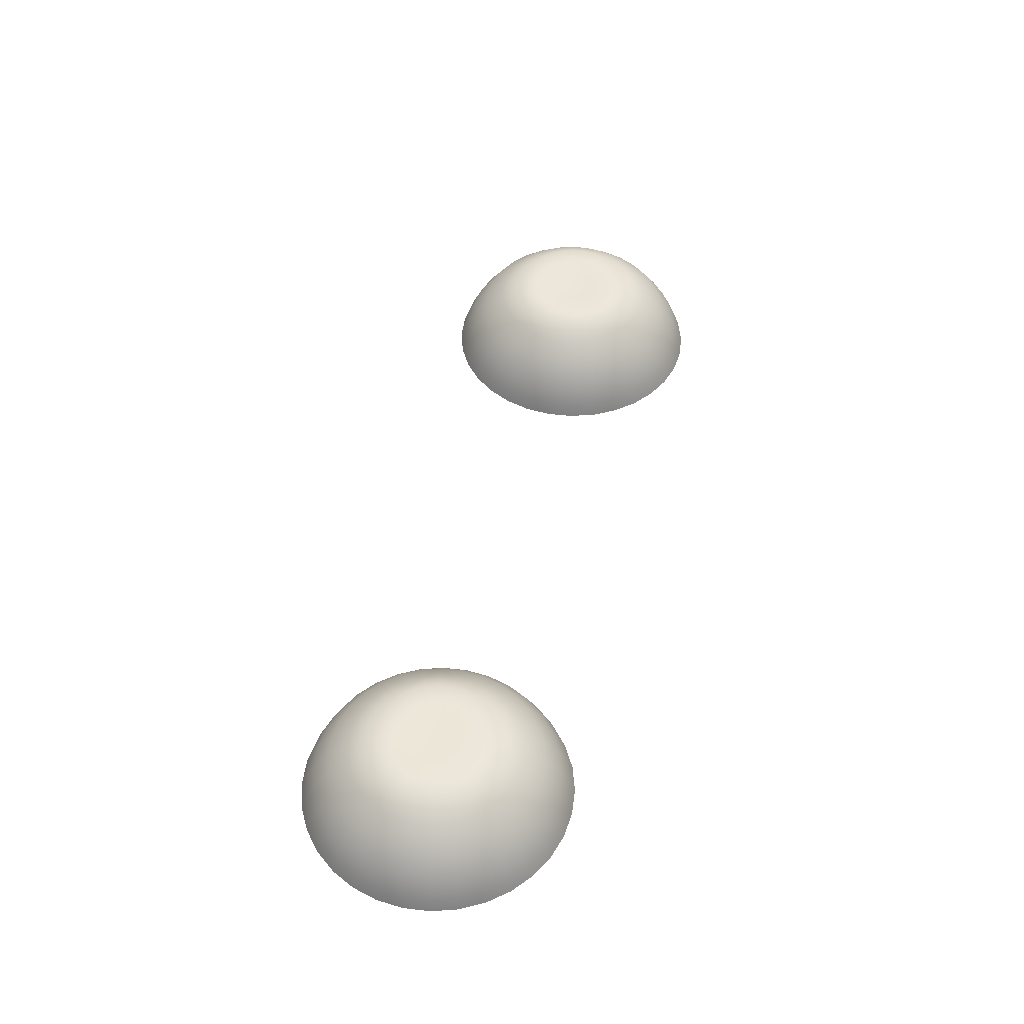
<metadata>
{"format":"obj","ext":"obj","renderer":"f3d","projection":"perspective","resolution":1024,"background":"white","views":[{"elev":49.4,"azim":102.8,"up":"+Z"}]}
</metadata>
<code>
v  1.364 0.8959 1.758
v  1.364 1.01 1.759
v  1.341 1.008 1.759
v  1.32 1.002 1.759
v  1.3 0.9911 1.759
v  1.283 0.9769 1.759
v  1.268 0.9595 1.759
v  1.258 0.9398 1.759
v  1.251 0.9183 1.759
v  1.249 0.8959 1.759
v  1.251 0.8735 1.759
v  1.258 0.8521 1.759
v  1.268 0.8322 1.759
v  1.282 0.8148 1.759
v  1.3 0.8006 1.759
v  1.32 0.7899 1.759
v  1.341 0.7834 1.759
v  1.364 0.7812 1.759
v  1.386 0.7835 1.759
v  1.407 0.79 1.759
v  1.427 0.8006 1.759
v  1.445 0.8149 1.759
v  1.459 0.8323 1.759
v  1.469 0.8521 1.759
v  1.476 0.8736 1.759
v  1.478 0.8959 1.759
v  1.476 0.9183 1.759
v  1.469 0.9397 1.759
v  1.459 0.9595 1.759
v  1.444 0.9768 1.759
v  1.427 0.991 1.759
v  1.407 1.002 1.759
v  1.386 1.008 1.759
v  1.364 1.113 1.759
v  1.321 1.109 1.759
v  1.28 1.097 1.759
v  1.243 1.077 1.759
v  1.21 1.05 1.759
v  1.183 1.017 1.759
v  1.162 0.9794 1.759
v  1.15 0.9386 1.759
v  1.145 0.896 1.759
v  1.149 0.8533 1.759
v  1.162 0.8123 1.759
v  1.182 0.7745 1.759
v  1.209 0.7413 1.759
v  1.242 0.714 1.759
v  1.28 0.6938 1.759
v  1.321 0.6814 1.759
v  1.364 0.6773 1.759
v  1.406 0.6816 1.759
v  1.447 0.6942 1.759
v  1.485 0.7144 1.759
v  1.518 0.7417 1.759
v  1.545 0.7749 1.759
v  1.565 0.8126 1.759
v  1.577 0.8535 1.759
v  1.581 0.896 1.759
v  1.577 0.9384 1.759
v  1.564 0.9791 1.759
v  1.544 1.017 1.759
v  1.517 1.05 1.759
v  1.484 1.077 1.759
v  1.447 1.097 1.759
v  1.406 1.109 1.759
v  1.302 1.207 1.755
v  1.364 1.213 1.755
v  1.242 1.189 1.756
v  1.187 1.16 1.756
v  1.139 1.121 1.757
v  1.099 1.073 1.758
v  1.069 1.018 1.758
v  1.051 0.9582 1.759
v  1.044 0.8959 1.759
v  1.05 0.8335 1.76
v  1.068 0.7735 1.76
v  1.097 0.7181 1.76
v  1.137 0.6695 1.761
v  1.186 0.6297 1.761
v  1.241 0.6001 1.761
v  1.301 0.5819 1.761
v  1.364 0.5759 1.76
v  1.426 0.5823 1.76
v  1.486 0.6007 1.76
v  1.541 0.6305 1.759
v  1.589 0.6703 1.758
v  1.629 0.7188 1.758
v  1.658 0.7741 1.757
v  1.676 0.8338 1.757
v  1.681 0.8959 1.756
v  1.675 0.9578 1.756
v  1.657 1.017 1.755
v  1.627 1.072 1.755
v  1.588 1.12 1.755
v  1.54 1.159 1.755
v  1.485 1.189 1.755
v  1.425 1.207 1.755
v  1.364 1.327 1.689
v  1.28 1.319 1.689
v  1.199 1.294 1.689
v  1.124 1.254 1.689
v  1.059 1.201 1.689
v  1.005 1.136 1.689
v  0.9648 1.061 1.69
v  0.9401 0.9802 1.69
v  0.9317 0.8959 1.69
v  0.9399 0.8116 1.69
v  0.9644 0.7305 1.69
v  1.004 0.6558 1.69
v  1.058 0.5903 1.69
v  1.124 0.5366 1.69
v  1.198 0.4966 1.69
v  1.279 0.4721 1.69
v  1.364 0.4639 1.69
v  1.448 0.4723 1.69
v  1.529 0.4969 1.69
v  1.603 0.537 1.689
v  1.669 0.5908 1.689
v  1.722 0.6563 1.689
v  1.762 0.7309 1.689
v  1.786 0.8118 1.689
v  1.795 0.8959 1.689
v  1.786 0.98 1.689
v  1.762 1.061 1.688
v  1.722 1.135 1.688
v  1.668 1.2 1.688
v  1.603 1.254 1.688
v  1.528 1.294 1.688
v  1.448 1.319 1.688
v  1.364 1.434 1.593
v  1.259 1.424 1.594
v  1.158 1.393 1.594
v  1.064 1.344 1.594
v  0.9826 1.277 1.594
v  0.9153 1.195 1.594
v  0.8653 1.102 1.595
v  0.8344 1.001 1.595
v  0.8239 0.8959 1.595
v  0.8341 0.7906 1.595
v  0.8648 0.6892 1.595
v  0.9146 0.5959 1.595
v  0.9817 0.514 1.595
v  1.064 0.4469 1.595
v  1.157 0.397 1.595
v  1.258 0.3664 1.595
v  1.364 0.3561 1.595
v  1.469 0.3667 1.595
v  1.57 0.3976 1.595
v  1.663 0.4476 1.594
v  1.745 0.5148 1.594
v  1.812 0.5966 1.594
v  1.861 0.6898 1.594
v  1.892 0.7909 1.594
v  1.902 0.8959 1.593
v  1.891 1.001 1.593
v  1.861 1.102 1.593
v  1.811 1.195 1.593
v  1.744 1.276 1.593
v  1.663 1.343 1.593
v  1.569 1.393 1.593
v  1.469 1.423 1.593
v  1.364 1.514 1.485
v  1.243 1.502 1.486
v  1.127 1.467 1.486
v  1.02 1.41 1.486
v  0.9261 1.333 1.486
v  0.849 1.24 1.486
v  0.7915 1.133 1.486
v  0.756 1.017 1.487
v  0.7439 0.8959 1.487
v  0.7556 0.7749 1.487
v  0.7908 0.6586 1.487
v  0.848 0.5513 1.487
v  0.9251 0.4573 1.487
v  1.019 0.3802 1.487
v  1.126 0.3229 1.487
v  1.243 0.2878 1.487
v  1.364 0.2762 1.487
v  1.484 0.2883 1.487
v  1.601 0.3237 1.486
v  1.708 0.3813 1.486
v  1.801 0.4584 1.486
v  1.878 0.5524 1.486
v  1.935 0.6594 1.486
v  1.97 0.7754 1.486
v  1.981 0.8959 1.485
v  1.969 1.016 1.485
v  1.934 1.132 1.485
v  1.877 1.239 1.485
v  1.8 1.332 1.485
v  1.706 1.409 1.485
v  1.6 1.466 1.485
v  1.484 1.502 1.485
v  1.364 1.562 1.388
v  1.234 1.55 1.389
v  1.108 1.512 1.389
v  0.9928 1.451 1.389
v  0.8915 1.368 1.389
v  0.8082 1.267 1.389
v  0.7461 1.152 1.389
v  0.7078 1.026 1.389
v  0.6947 0.8959 1.39
v  0.7073 0.7653 1.39
v  0.7452 0.6397 1.39
v  0.8069 0.5239 1.39
v  0.8902 0.4224 1.39
v  0.9917 0.3392 1.39
v  1.107 0.2775 1.39
v  1.233 0.2396 1.39
v  1.364 0.2269 1.39
v  1.494 0.2401 1.389
v  1.619 0.2784 1.389
v  1.735 0.3404 1.389
v  1.836 0.4237 1.389
v  1.919 0.5251 1.389
v  1.98 0.6406 1.389
v  2.018 0.7658 1.389
v  2.03 0.8959 1.388
v  2.017 1.026 1.388
v  1.979 1.151 1.388
v  1.917 1.266 1.388
v  1.835 1.367 1.388
v  1.734 1.45 1.388
v  1.619 1.511 1.388
v  1.494 1.549 1.388
v  1.364 1.586 1.321
v  1.229 1.573 1.321
v  1.099 1.534 1.321
v  0.9795 1.471 1.322
v  0.8744 1.385 1.322
v  0.7881 1.28 1.322
v  0.7238 1.161 1.322
v  0.6841 1.031 1.322
v  0.6705 0.8959 1.322
v  0.6836 0.7607 1.322
v  0.7229 0.6305 1.322
v  0.7869 0.5106 1.323
v  0.8731 0.4053 1.323
v  0.9783 0.3192 1.322
v  1.098 0.2551 1.323
v  1.228 0.2158 1.322
v  1.364 0.2027 1.322
v  1.499 0.2163 1.322
v  1.629 0.256 1.322
v  1.748 0.3204 1.322
v  1.853 0.4067 1.322
v  1.938 0.5117 1.322
v  2.002 0.6314 1.321
v  2.041 0.7611 1.321
v  2.054 0.8959 1.321
v  2.041 1.031 1.321
v  2.001 1.16 1.321
v  1.937 1.279 1.321
v  1.851 1.384 1.321
v  1.747 1.47 1.321
v  1.628 1.533 1.321
v  1.498 1.573 1.321
g 2
f 1 2 3
f 1 3 4
f 1 4 5
f 1 5 6
f 1 6 7
f 1 7 8
f 1 8 9
f 1 9 10
f 1 10 11
f 1 11 12
f 1 12 13
f 1 13 14
f 1 14 15
f 1 15 16
f 1 16 17
f 1 17 18
f 1 18 19
f 1 19 20
f 1 20 21
f 1 21 22
f 1 22 23
f 1 23 24
f 1 24 25
f 1 25 26
f 1 26 27
f 1 27 28
f 1 28 29
f 1 29 30
f 1 30 31
f 1 31 32
f 1 32 33
f 1 33 2
f 34 35 3 2
f 3 35 36 4
f 37 5 4 36
f 38 6 5 37
f 6 38 39 7
f 40 8 7 39
f 40 41 9 8
f 41 42 10 9
f 10 42 43 11
f 12 11 43 44
f 45 13 12 44
f 14 13 45 46
f 14 46 47 15
f 15 47 48 16
f 16 48 49 17
f 17 49 50 18
f 51 19 18 50
f 52 20 19 51
f 53 21 20 52
f 22 21 53 54
f 54 55 23 22
f 56 24 23 55
f 57 25 24 56
f 58 26 25 57
f 27 26 58 59
f 60 28 27 59
f 28 60 61 29
f 61 62 30 29
f 63 31 30 62
f 64 32 31 63
f 33 32 64 65
f 33 65 34 2
f 66 35 34 67
f 36 35 66 68
f 69 37 36 68
f 37 69 70 38
f 39 38 70 71
f 72 40 39 71
f 41 40 72 73
f 74 42 41 73
f 75 43 42 74
f 44 43 75 76
f 77 45 44 76
f 45 77 78 46
f 79 47 46 78
f 47 79 80 48
f 81 49 48 80
f 81 82 50 49
f 82 83 51 50
f 51 83 84 52
f 85 53 52 84
f 54 53 85 86
f 54 86 87 55
f 55 87 88 56
f 89 57 56 88
f 58 57 89 90
f 59 58 90 91
f 59 91 92 60
f 61 60 92 93
f 94 62 61 93
f 95 63 62 94
f 63 95 96 64
f 65 64 96 97
f 65 97 67 34
f 66 67 98 99
f 100 68 66 99
f 68 100 101 69
f 69 101 102 70
f 70 102 103 71
f 72 71 103 104
f 105 73 72 104
f 74 73 105 106
f 107 75 74 106
f 108 76 75 107
f 109 77 76 108
f 78 77 109 110
f 111 79 78 110
f 80 79 111 112
f 113 81 80 112
f 81 113 114 82
f 83 82 114 115
f 84 83 115 116
f 117 85 84 116
f 118 86 85 117
f 119 87 86 118
f 119 120 88 87
f 88 120 121 89
f 89 121 122 90
f 91 90 122 123
f 91 123 124 92
f 125 93 92 124
f 126 94 93 125
f 95 94 126 127
f 96 95 127 128
f 96 128 129 97
f 98 67 97 129
f 98 130 131 99
f 99 131 132 100
f 100 132 133 101
f 133 134 102 101
f 102 134 135 103
f 136 104 103 135
f 104 136 137 105
f 138 106 105 137
f 107 106 138 139
f 140 108 107 139
f 141 109 108 140
f 109 141 142 110
f 110 142 143 111
f 112 111 143 144
f 112 144 145 113
f 146 114 113 145
f 115 114 146 147
f 148 116 115 147
f 116 148 149 117
f 118 117 149 150
f 150 151 119 118
f 151 152 120 119
f 120 152 153 121
f 121 153 154 122
f 155 123 122 154
f 124 123 155 156
f 157 125 124 156
f 125 157 158 126
f 126 158 159 127
f 160 128 127 159
f 128 160 161 129
f 98 129 161 130
f 130 162 163 131
f 164 132 131 163
f 165 133 132 164
f 134 133 165 166
f 135 134 166 167
f 168 136 135 167
f 136 168 169 137
f 170 138 137 169
f 138 170 171 139
f 140 139 171 172
f 140 172 173 141
f 141 173 174 142
f 175 143 142 174
f 143 175 176 144
f 145 144 176 177
f 145 177 178 146
f 179 147 146 178
f 179 180 148 147
f 180 181 149 148
f 150 149 181 182
f 183 151 150 182
f 152 151 183 184
f 152 184 185 153
f 153 185 186 154
f 155 154 186 187
f 155 187 188 156
f 189 157 156 188
f 158 157 189 190
f 191 159 158 190
f 192 160 159 191
f 193 161 160 192
f 193 162 130 161
f 163 162 194 195
f 164 163 195 196
f 165 164 196 197
f 198 166 165 197
f 199 167 166 198
f 167 199 200 168
f 200 201 169 168
f 170 169 201 202
f 203 171 170 202
f 204 172 171 203
f 205 173 172 204
f 173 205 206 174
f 207 175 174 206
f 208 176 175 207
f 176 208 209 177
f 177 209 210 178
f 211 179 178 210
f 211 212 180 179
f 181 180 212 213
f 214 182 181 213
f 215 183 182 214
f 183 215 216 184
f 217 185 184 216
f 218 186 185 217
f 218 219 187 186
f 220 188 187 219
f 221 189 188 220
f 190 189 221 222
f 191 190 222 223
f 224 192 191 223
f 193 192 224 225
f 194 162 193 225
f 194 226 227 195
f 228 196 195 227
f 197 196 228 229
f 230 198 197 229
f 231 199 198 230
f 231 232 200 199
f 233 201 200 232
f 201 233 234 202
f 235 203 202 234
f 204 203 235 236
f 205 204 236 237
f 237 238 206 205
f 239 207 206 238
f 207 239 240 208
f 241 209 208 240
f 242 210 209 241
f 243 211 210 242
f 212 211 243 244
f 245 213 212 244
f 213 245 246 214
f 247 215 214 246
f 215 247 248 216
f 217 216 248 249
f 217 249 250 218
f 218 250 251 219
f 251 252 220 219
f 252 253 221 220
f 221 253 254 222
f 255 223 222 254
f 223 255 256 224
f 224 256 257 225
f 225 257 226 194
v  -1.988 1.008 1.756
v  -2.01 1.01 1.756
v  -2.01 0.8959 1.738
v  -1.967 1.002 1.756
v  -1.947 0.9911 1.756
v  -1.929 0.9769 1.756
v  -1.915 0.9595 1.756
v  -1.905 0.9398 1.756
v  -1.898 0.9183 1.756
v  -1.896 0.8959 1.756
v  -1.898 0.8735 1.756
v  -1.904 0.8521 1.756
v  -1.915 0.8322 1.756
v  -1.929 0.8148 1.756
v  -1.947 0.8006 1.756
v  -1.966 0.7899 1.756
v  -1.988 0.7834 1.756
v  -2.01 0.7812 1.756
v  -2.033 0.7835 1.756
v  -2.054 0.79 1.756
v  -2.074 0.8006 1.756
v  -2.091 0.8149 1.756
v  -2.106 0.8323 1.756
v  -2.116 0.8521 1.756
v  -2.123 0.8736 1.756
v  -2.125 0.8959 1.756
v  -2.123 0.9183 1.756
v  -2.116 0.9397 1.756
v  -2.106 0.9595 1.756
v  -2.091 0.9768 1.756
v  -2.074 0.991 1.756
v  -2.054 1.002 1.756
v  -2.033 1.008 1.756
v  -1.968 1.109 1.756
v  -2.01 1.113 1.756
v  -1.927 1.097 1.756
v  -1.89 1.077 1.756
v  -1.857 1.05 1.756
v  -1.829 1.017 1.756
v  -1.809 0.9794 1.756
v  -1.796 0.9386 1.756
v  -1.792 0.896 1.756
v  -1.796 0.8533 1.756
v  -1.808 0.8123 1.756
v  -1.829 0.7745 1.756
v  -1.856 0.7413 1.756
v  -1.889 0.714 1.756
v  -1.927 0.6938 1.756
v  -1.968 0.6814 1.756
v  -2.01 0.6773 1.756
v  -2.053 0.6816 1.756
v  -2.094 0.6942 1.756
v  -2.132 0.7144 1.756
v  -2.165 0.7417 1.756
v  -2.192 0.7749 1.756
v  -2.212 0.8126 1.756
v  -2.224 0.8535 1.756
v  -2.228 0.896 1.756
v  -2.224 0.9384 1.756
v  -2.211 0.9791 1.756
v  -2.191 1.017 1.756
v  -2.164 1.05 1.756
v  -2.131 1.077 1.756
v  -2.094 1.097 1.756
v  -2.053 1.109 1.756
v  -2.01 1.213 1.755
v  -1.948 1.207 1.755
v  -1.889 1.189 1.756
v  -1.834 1.16 1.756
v  -1.785 1.121 1.757
v  -1.746 1.073 1.758
v  -1.716 1.018 1.758
v  -1.697 0.9582 1.759
v  -1.691 0.8959 1.759
v  -1.697 0.8335 1.76
v  -1.715 0.7735 1.76
v  -1.744 0.7181 1.76
v  -1.784 0.6695 1.761
v  -1.833 0.6297 1.761
v  -1.888 0.6001 1.761
v  -1.948 0.5819 1.761
v  -2.01 0.5759 1.76
v  -2.073 0.5823 1.76
v  -2.133 0.6007 1.76
v  -2.188 0.6305 1.759
v  -2.236 0.6703 1.758
v  -2.275 0.7188 1.758
v  -2.304 0.7741 1.757
v  -2.322 0.8338 1.757
v  -2.328 0.8959 1.756
v  -2.322 0.9578 1.756
v  -2.304 1.017 1.755
v  -2.274 1.072 1.755
v  -2.235 1.12 1.755
v  -2.187 1.159 1.755
v  -2.132 1.189 1.755
v  -2.072 1.207 1.755
v  -2.01 1.327 1.689
v  -1.926 1.319 1.689
v  -1.845 1.294 1.689
v  -1.771 1.254 1.689
v  -1.705 1.201 1.689
v  -1.652 1.136 1.689
v  -1.612 1.061 1.69
v  -1.587 0.9802 1.69
v  -1.579 0.8959 1.69
v  -1.587 0.8116 1.69
v  -1.611 0.7305 1.69
v  -1.651 0.6558 1.69
v  -1.705 0.5903 1.69
v  -1.77 0.5366 1.69
v  -1.845 0.4966 1.69
v  -1.926 0.4721 1.69
v  -2.01 0.4639 1.69
v  -2.095 0.4723 1.69
v  -2.176 0.4969 1.69
v  -2.25 0.537 1.689
v  -2.316 0.5908 1.689
v  -2.369 0.6563 1.689
v  -2.409 0.7309 1.689
v  -2.433 0.8118 1.689
v  -2.442 0.8959 1.689
v  -2.433 0.98 1.689
v  -2.409 1.061 1.688
v  -2.369 1.135 1.688
v  -2.315 1.2 1.688
v  -2.25 1.254 1.688
v  -2.175 1.294 1.688
v  -2.095 1.319 1.688
v  -1.905 1.424 1.594
v  -2.01 1.434 1.593
v  -1.804 1.393 1.594
v  -1.711 1.344 1.594
v  -1.629 1.277 1.594
v  -1.562 1.195 1.594
v  -1.512 1.102 1.595
v  -1.481 1.001 1.595
v  -1.471 0.8959 1.595
v  -1.481 0.7906 1.595
v  -1.512 0.6892 1.595
v  -1.561 0.5959 1.595
v  -1.629 0.514 1.595
v  -1.71 0.4469 1.595
v  -1.804 0.397 1.595
v  -1.905 0.3664 1.595
v  -2.01 0.3561 1.595
v  -2.116 0.3667 1.595
v  -2.217 0.3976 1.595
v  -2.31 0.4476 1.594
v  -2.392 0.5148 1.594
v  -2.458 0.5966 1.594
v  -2.508 0.6898 1.594
v  -2.538 0.7909 1.594
v  -2.549 0.8959 1.593
v  -2.538 1.001 1.593
v  -2.507 1.102 1.593
v  -2.458 1.195 1.593
v  -2.391 1.276 1.593
v  -2.309 1.343 1.593
v  -2.216 1.393 1.593
v  -2.115 1.423 1.593
v  -1.89 1.502 1.486
v  -2.01 1.514 1.485
v  -1.774 1.467 1.486
v  -1.667 1.41 1.486
v  -1.573 1.333 1.486
v  -1.496 1.24 1.486
v  -1.438 1.133 1.486
v  -1.403 1.017 1.487
v  -1.391 0.8959 1.487
v  -1.402 0.7749 1.487
v  -1.438 0.6586 1.487
v  -1.495 0.5513 1.487
v  -1.572 0.4573 1.487
v  -1.666 0.3802 1.487
v  -1.773 0.3229 1.487
v  -1.889 0.2878 1.487
v  -2.01 0.2762 1.487
v  -2.131 0.2883 1.487
v  -2.247 0.3237 1.486
v  -2.354 0.3813 1.486
v  -2.448 0.4584 1.486
v  -2.525 0.5524 1.486
v  -2.582 0.6594 1.486
v  -2.616 0.7754 1.486
v  -2.628 0.8959 1.485
v  -2.616 1.016 1.485
v  -2.581 1.132 1.485
v  -2.524 1.239 1.485
v  -2.447 1.332 1.485
v  -2.353 1.409 1.485
v  -2.247 1.466 1.485
v  -2.131 1.502 1.485
v  -2.01 1.562 1.388
v  -1.88 1.55 1.389
v  -1.755 1.512 1.389
v  -1.64 1.451 1.389
v  -1.538 1.368 1.389
v  -1.455 1.267 1.389
v  -1.393 1.152 1.389
v  -1.355 1.026 1.389
v  -1.341 0.8959 1.39
v  -1.354 0.7653 1.39
v  -1.392 0.6397 1.39
v  -1.454 0.5239 1.39
v  -1.537 0.4224 1.39
v  -1.639 0.3392 1.39
v  -1.754 0.2775 1.39
v  -1.88 0.2396 1.39
v  -2.01 0.2269 1.39
v  -2.141 0.2401 1.389
v  -2.266 0.2784 1.389
v  -2.382 0.3404 1.389
v  -2.483 0.4237 1.389
v  -2.565 0.5251 1.389
v  -2.627 0.6406 1.389
v  -2.664 0.7658 1.389
v  -2.677 0.8959 1.388
v  -2.664 1.026 1.388
v  -2.626 1.151 1.388
v  -2.564 1.266 1.388
v  -2.481 1.367 1.388
v  -2.381 1.45 1.388
v  -2.265 1.511 1.388
v  -2.14 1.549 1.388
v  -1.876 1.573 1.321
v  -2.01 1.586 1.321
v  -1.746 1.534 1.321
v  -1.626 1.471 1.322
v  -1.521 1.385 1.322
v  -1.435 1.28 1.322
v  -1.371 1.161 1.322
v  -1.331 1.031 1.322
v  -1.317 0.8959 1.322
v  -1.33 0.7607 1.322
v  -1.37 0.6305 1.322
v  -1.434 0.5106 1.323
v  -1.52 0.4053 1.323
v  -1.625 0.3192 1.322
v  -1.745 0.2551 1.323
v  -1.875 0.2158 1.322
v  -2.01 0.2027 1.322
v  -2.146 0.2163 1.322
v  -2.275 0.256 1.322
v  -2.395 0.3204 1.322
v  -2.5 0.4067 1.322
v  -2.585 0.5117 1.322
v  -2.649 0.6314 1.321
v  -2.688 0.7611 1.321
v  -2.701 0.8959 1.321
v  -2.687 1.031 1.321
v  -2.648 1.16 1.321
v  -2.584 1.279 1.321
v  -2.498 1.384 1.321
v  -2.394 1.47 1.321
v  -2.275 1.533 1.321
v  -2.145 1.573 1.321
g 003
f 258 259 260
f 261 258 260
f 262 261 260
f 263 262 260
f 264 263 260
f 265 264 260
f 266 265 260
f 267 266 260
f 268 267 260
f 269 268 260
f 270 269 260
f 271 270 260
f 272 271 260
f 273 272 260
f 274 273 260
f 275 274 260
f 276 275 260
f 277 276 260
f 278 277 260
f 279 278 260
f 280 279 260
f 281 280 260
f 282 281 260
f 283 282 260
f 284 283 260
f 285 284 260
f 286 285 260
f 287 286 260
f 288 287 260
f 289 288 260
f 290 289 260
f 259 290 260
f 258 291 292 259
f 293 291 258 261
f 293 261 262 294
f 294 262 263 295
f 264 296 295 263
f 264 265 297 296
f 266 298 297 265
f 267 299 298 266
f 268 300 299 267
f 300 268 269 301
f 301 269 270 302
f 302 270 271 303
f 304 303 271 272
f 273 305 304 272
f 274 306 305 273
f 307 306 274 275
f 307 275 276 308
f 276 277 309 308
f 277 278 310 309
f 310 278 279 311
f 280 312 311 279
f 312 280 281 313
f 281 282 314 313
f 282 283 315 314
f 315 283 284 316
f 284 285 317 316
f 318 317 285 286
f 287 319 318 286
f 287 288 320 319
f 320 288 289 321
f 321 289 290 322
f 292 322 290 259
f 323 292 291 324
f 291 293 325 324
f 293 294 326 325
f 295 327 326 294
f 327 295 296 328
f 296 297 329 328
f 329 297 298 330
f 298 299 331 330
f 331 299 300 332
f 332 300 301 333
f 301 302 334 333
f 303 335 334 302
f 335 303 304 336
f 305 337 336 304
f 305 306 338 337
f 307 339 338 306
f 308 340 339 307
f 341 340 308 309
f 341 309 310 342
f 342 310 311 343
f 312 344 343 311
f 313 345 344 312
f 313 314 346 345
f 346 314 315 347
f 347 315 316 348
f 349 348 316 317
f 349 317 318 350
f 318 319 351 350
f 319 320 352 351
f 321 353 352 320
f 353 321 322 354
f 323 354 322 292
f 355 323 324 356
f 356 324 325 357
f 326 358 357 325
f 327 359 358 326
f 360 359 327 328
f 328 329 361 360
f 329 330 362 361
f 362 330 331 363
f 331 332 364 363
f 332 333 365 364
f 365 333 334 366
f 366 334 335 367
f 367 335 336 368
f 368 336 337 369
f 337 338 370 369
f 339 371 370 338
f 371 339 340 372
f 372 340 341 373
f 341 342 374 373
f 342 343 375 374
f 343 344 376 375
f 345 377 376 344
f 346 378 377 345
f 379 378 346 347
f 379 347 348 380
f 381 380 348 349
f 349 350 382 381
f 350 351 383 382
f 383 351 352 384
f 384 352 353 385
f 386 385 353 354
f 386 354 323 355
f 356 387 388 355
f 389 387 356 357
f 390 389 357 358
f 359 391 390 358
f 360 392 391 359
f 360 361 393 392
f 394 393 361 362
f 362 363 395 394
f 395 363 364 396
f 396 364 365 397
f 365 366 398 397
f 367 399 398 366
f 368 400 399 367
f 368 369 401 400
f 370 402 401 369
f 402 370 371 403
f 403 371 372 404
f 372 373 405 404
f 406 405 373 374
f 406 374 375 407
f 376 408 407 375
f 377 409 408 376
f 410 409 377 378
f 379 411 410 378
f 379 380 412 411
f 412 380 381 413
f 381 382 414 413
f 383 415 414 382
f 384 416 415 383
f 416 384 385 417
f 386 418 417 385
f 418 386 355 388
f 419 420 388 387
f 419 387 389 421
f 389 390 422 421
f 422 390 391 423
f 423 391 392 424
f 392 393 425 424
f 426 425 393 394
f 394 395 427 426
f 428 427 395 396
f 428 396 397 429
f 430 429 397 398
f 399 431 430 398
f 399 400 432 431
f 401 433 432 400
f 433 401 402 434
f 435 434 402 403
f 403 404 436 435
f 405 437 436 404
f 406 438 437 405
f 438 406 407 439
f 407 408 440 439
f 440 408 409 441
f 442 441 409 410
f 443 442 410 411
f 443 411 412 444
f 413 445 444 412
f 445 413 414 446
f 446 414 415 447
f 415 416 448 447
f 416 417 449 448
f 449 417 418 450
f 388 420 450 418
f 451 420 419 452
f 452 419 421 453
f 453 421 422 454
f 422 423 455 454
f 423 424 456 455
f 425 457 456 424
f 426 458 457 425
f 458 426 427 459
f 427 428 460 459
f 428 429 461 460
f 429 430 462 461
f 431 463 462 430
f 431 432 464 463
f 464 432 433 465
f 434 466 465 433
f 467 466 434 435
f 467 435 436 468
f 437 469 468 436
f 469 437 438 470
f 438 439 471 470
f 439 440 472 471
f 473 472 440 441
f 441 442 474 473
f 474 442 443 475
f 444 476 475 443
f 444 445 477 476
f 445 446 478 477
f 478 446 447 479
f 447 448 480 479
f 480 448 449 481
f 481 449 450 482
f 482 450 420 451
f 452 483 484 451
f 483 452 453 485
f 485 453 454 486
f 486 454 455 487
f 455 456 488 487
f 457 489 488 456
f 489 457 458 490
f 459 491 490 458
f 491 459 460 492
f 492 460 461 493
f 493 461 462 494
f 463 495 494 462
f 463 464 496 495
f 465 497 496 464
f 497 465 466 498
f 498 466 467 499
f 467 468 500 499
f 500 468 469 501
f 469 470 502 501
f 471 503 502 470
f 503 471 472 504
f 505 504 472 473
f 505 473 474 506
f 475 507 506 474
f 476 508 507 475
f 477 509 508 476
f 478 510 509 477
f 511 510 478 479
f 479 480 512 511
f 481 513 512 480
f 514 513 481 482
f 484 514 482 451

</code>
